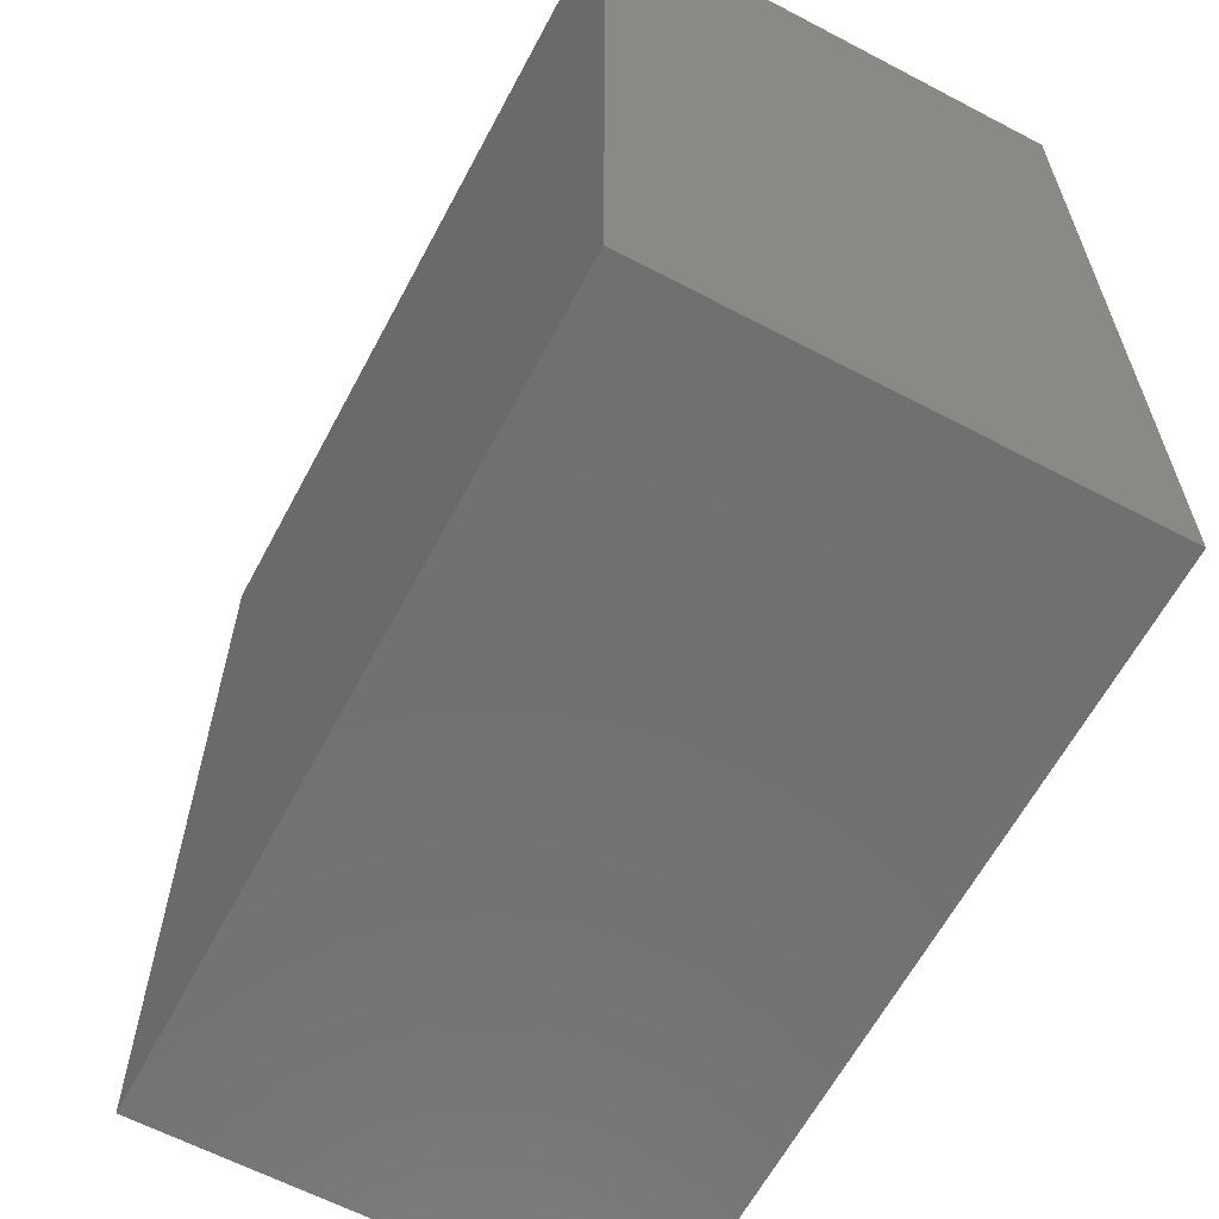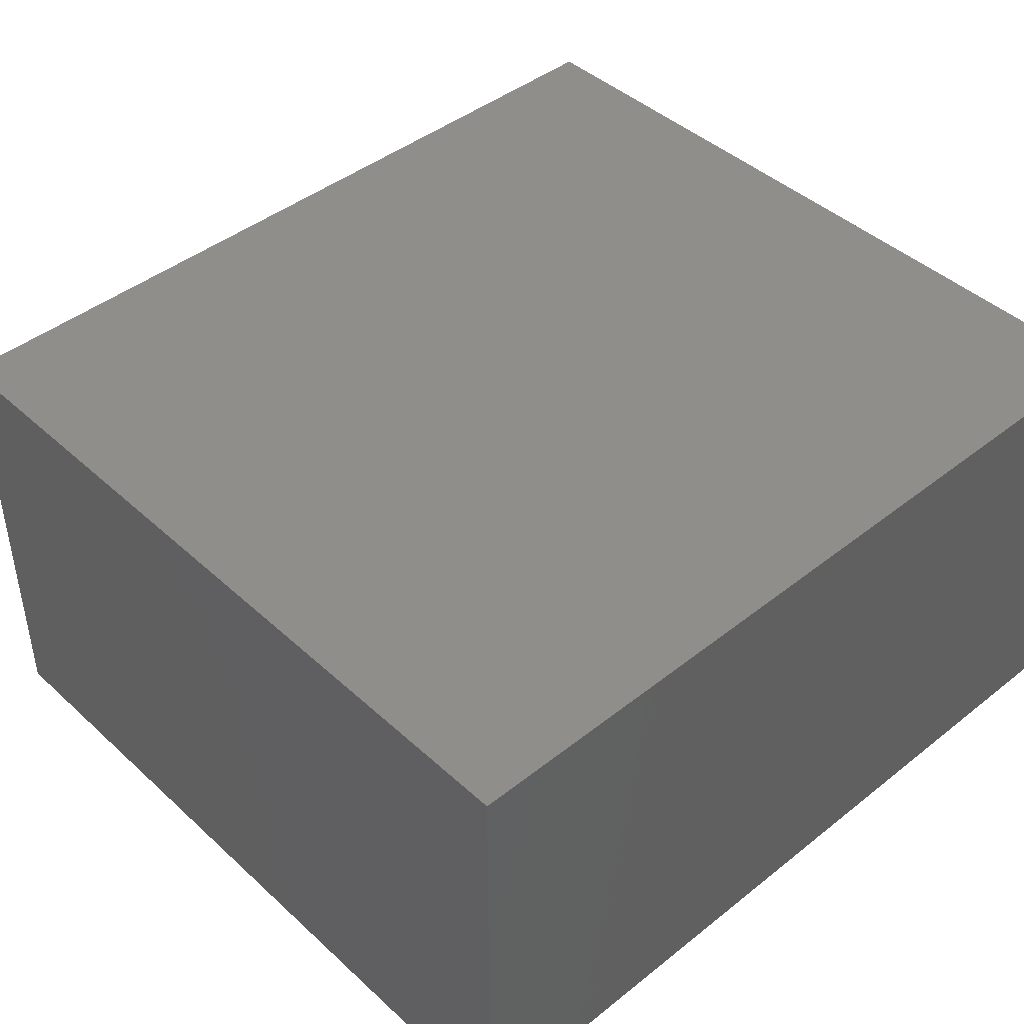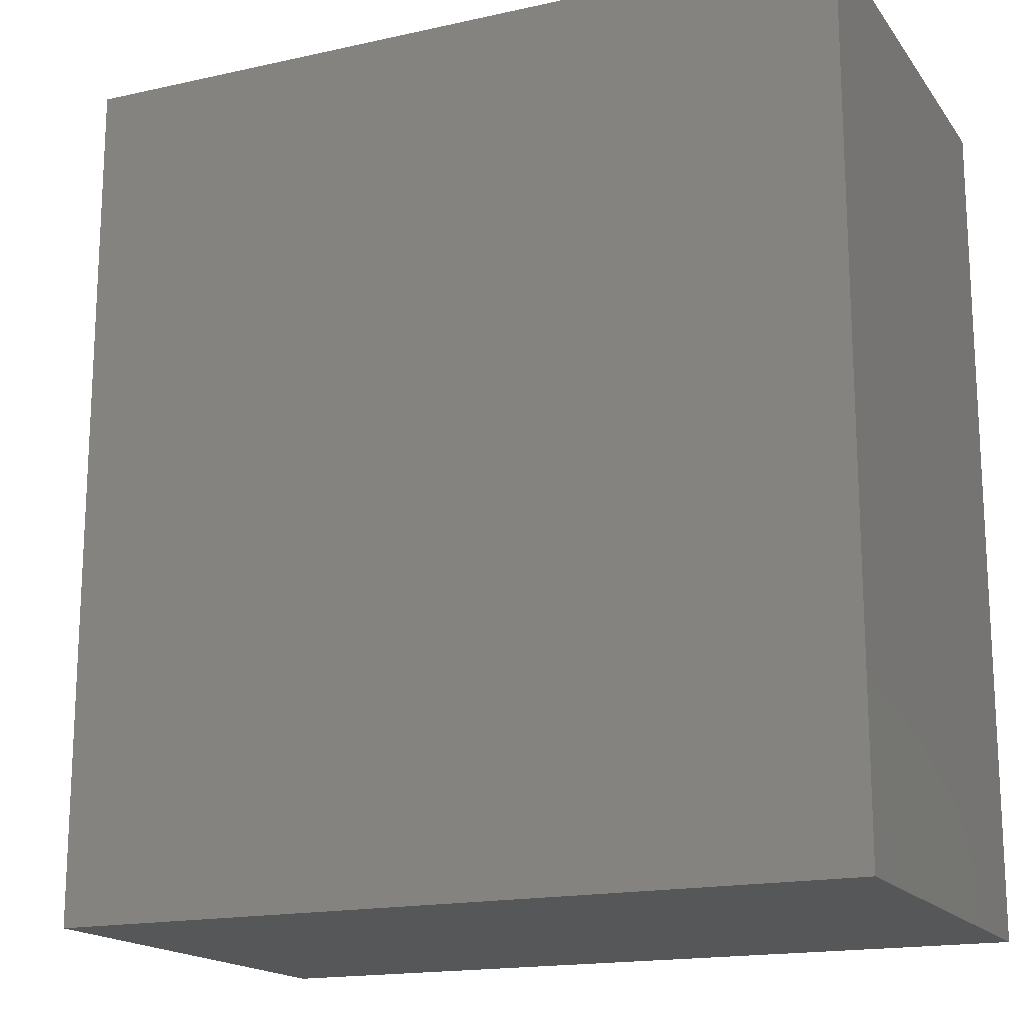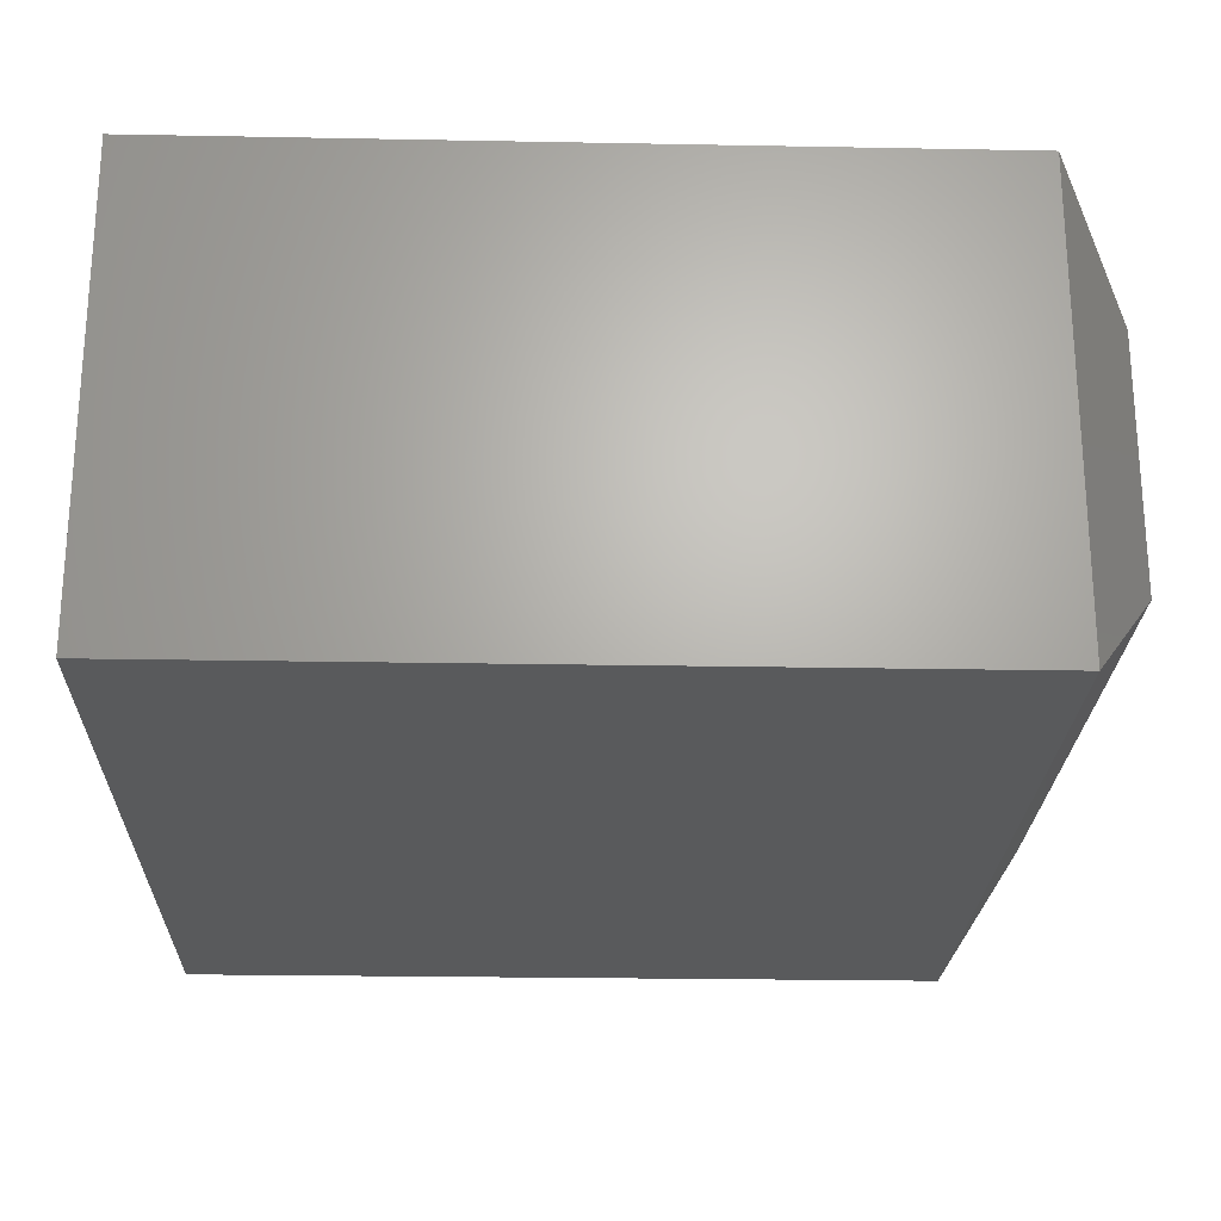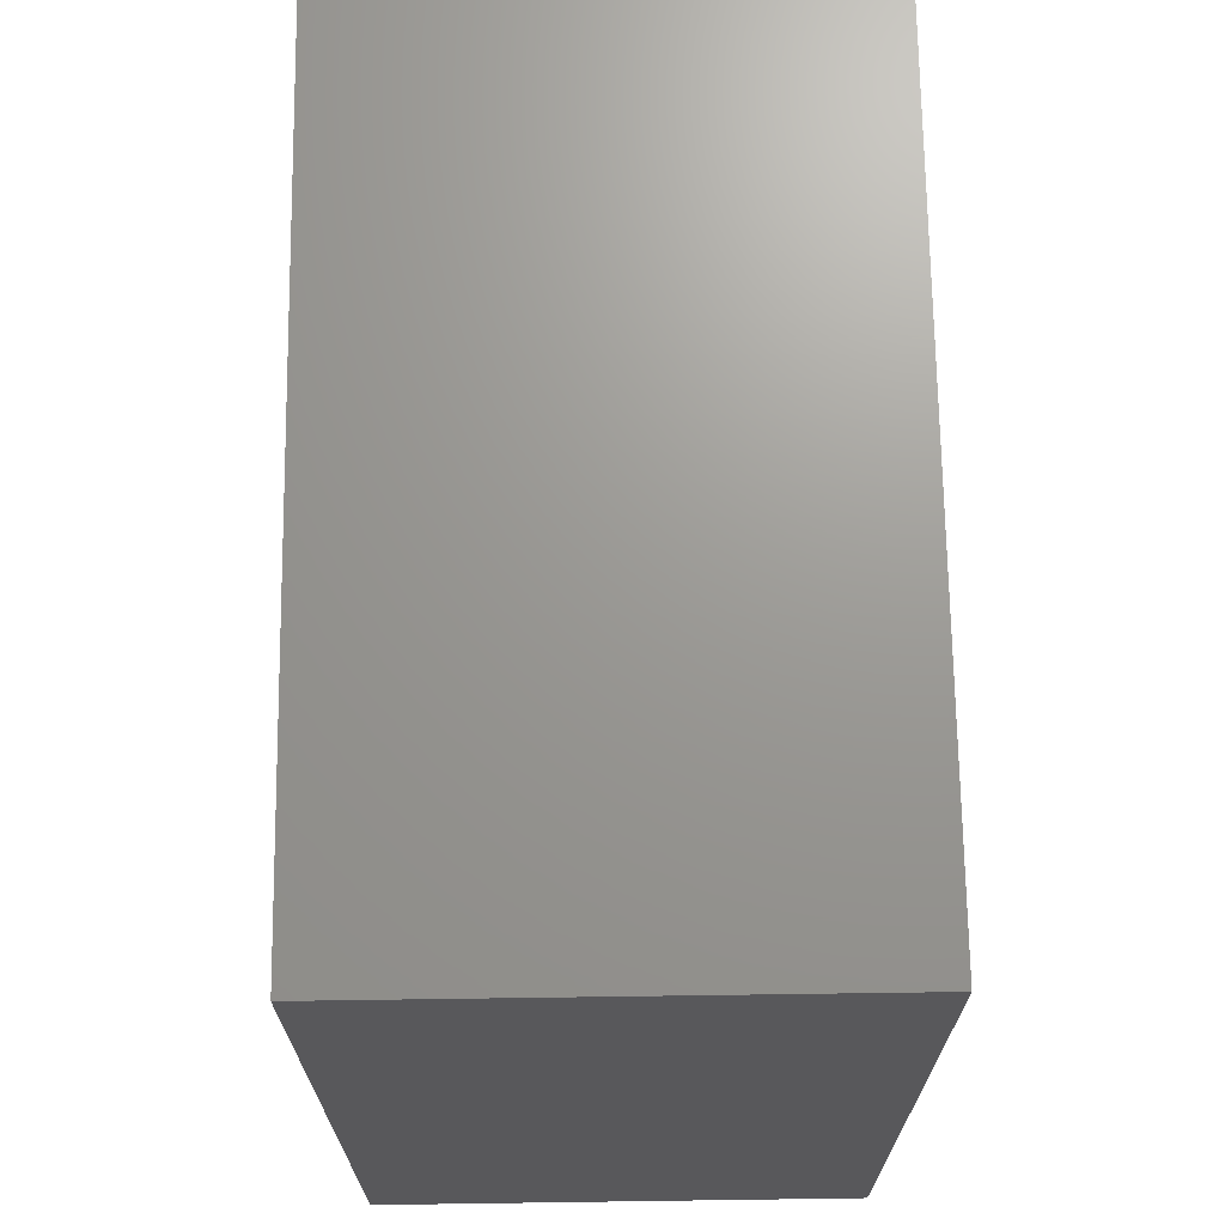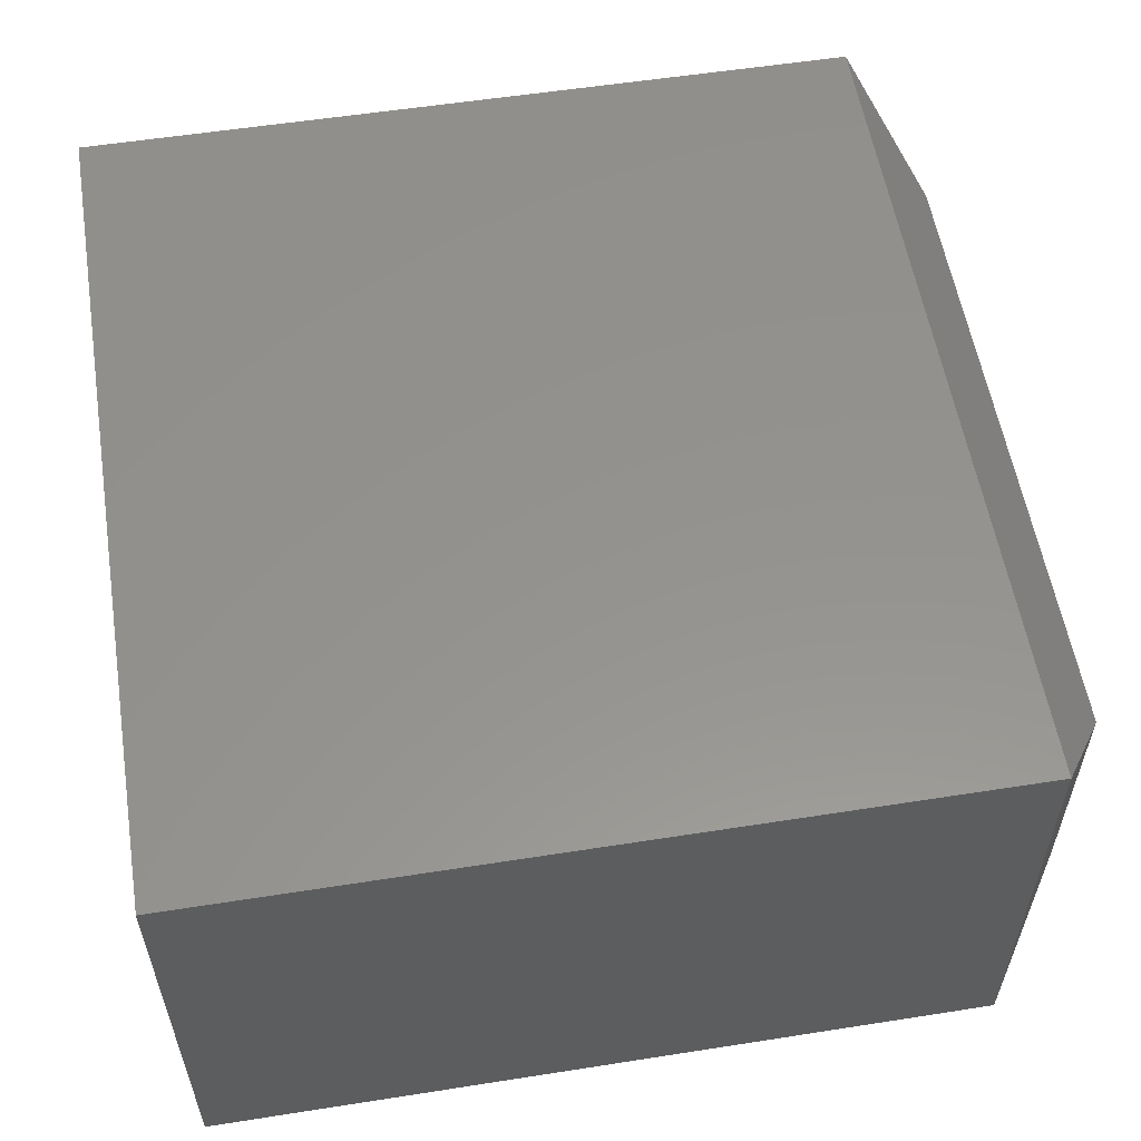
<metadata>
{"format":"stl","ext":"stl","renderer":"f3d","projection":"perspective","resolution":1024,"background":"white","views":[{"elev":-62.6,"azim":-118.0,"up":"+Y"},{"elev":43.6,"azim":-133.0,"up":"+Z"},{"elev":-17.0,"azim":-155.8,"up":"+Y"},{"elev":-23.6,"azim":-1.8,"up":"+Z"},{"elev":69.8,"azim":-90.8,"up":"+Y"},{"elev":56.3,"azim":-9.3,"up":"+Z"}]}
</metadata>
<code>
# stl→obj: 12 verts, 20 faces
v 0 0 0.4062
v 0.6875 -5.551e-17 0.4062
v 0 0.75 0.4062
v 0.6875 0.75 0.4062
v 0 0 0
v 0 0.75 0
v 0.6875 0 -2.776e-17
v 0.6875 0.75 0
v 0.75 0.09375 0.3125
v 0.75 0.09375 0.09375
v 0.75 0.6562 0.3125
v 0.75 0.6562 0.09375
f 1 2 3
f 3 2 4
f 5 6 7
f 7 6 8
f 4 8 3
f 3 8 6
f 9 10 11
f 11 10 12
f 1 5 2
f 2 5 7
f 2 7 9
f 9 7 10
f 8 12 7
f 7 12 10
f 8 4 12
f 12 4 11
f 4 2 11
f 11 2 9
f 3 6 1
f 1 6 5

</code>
